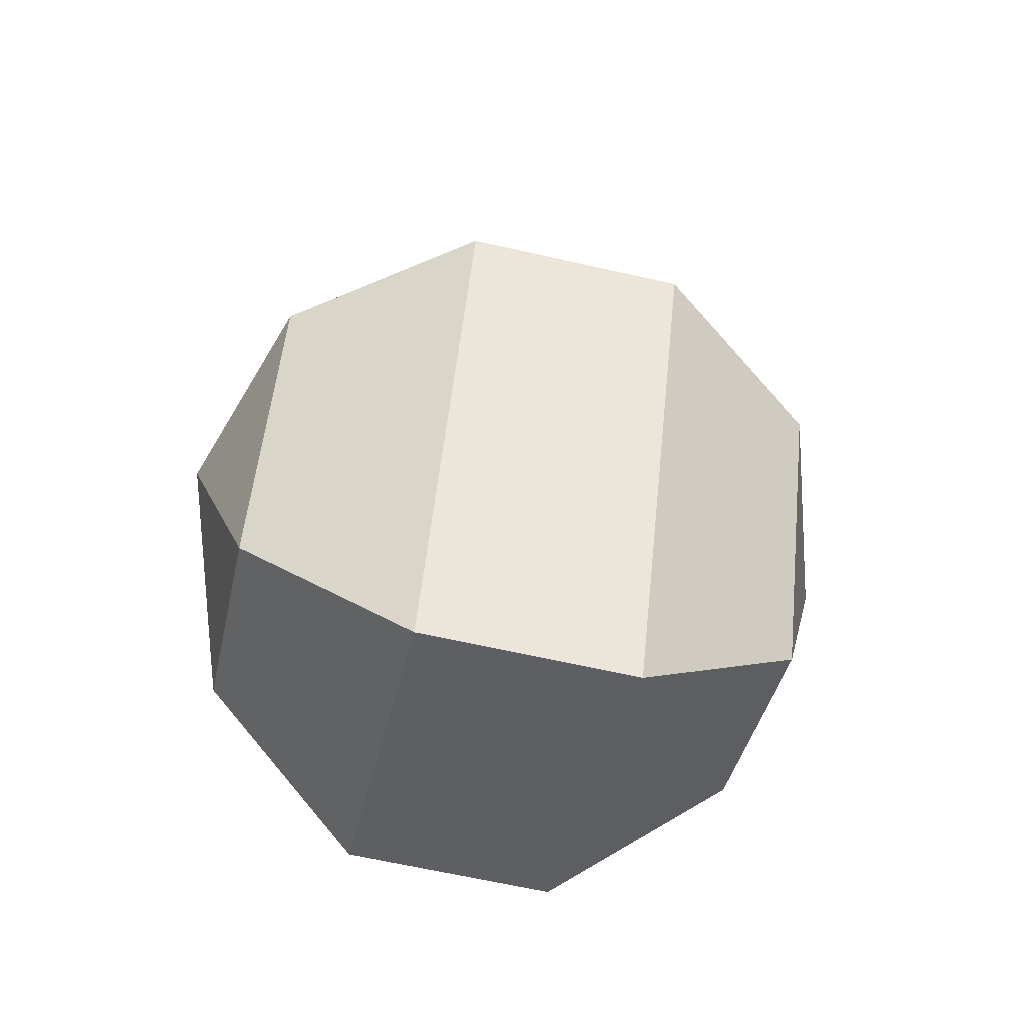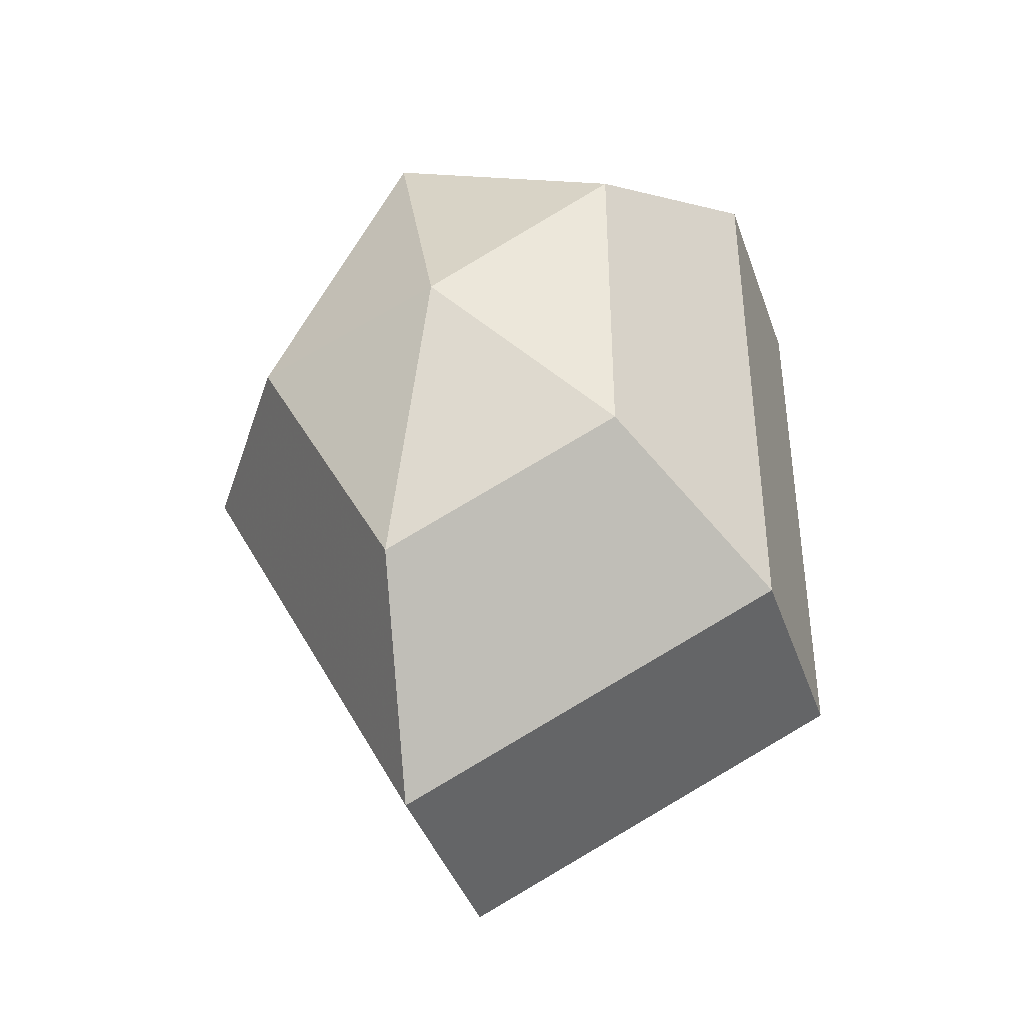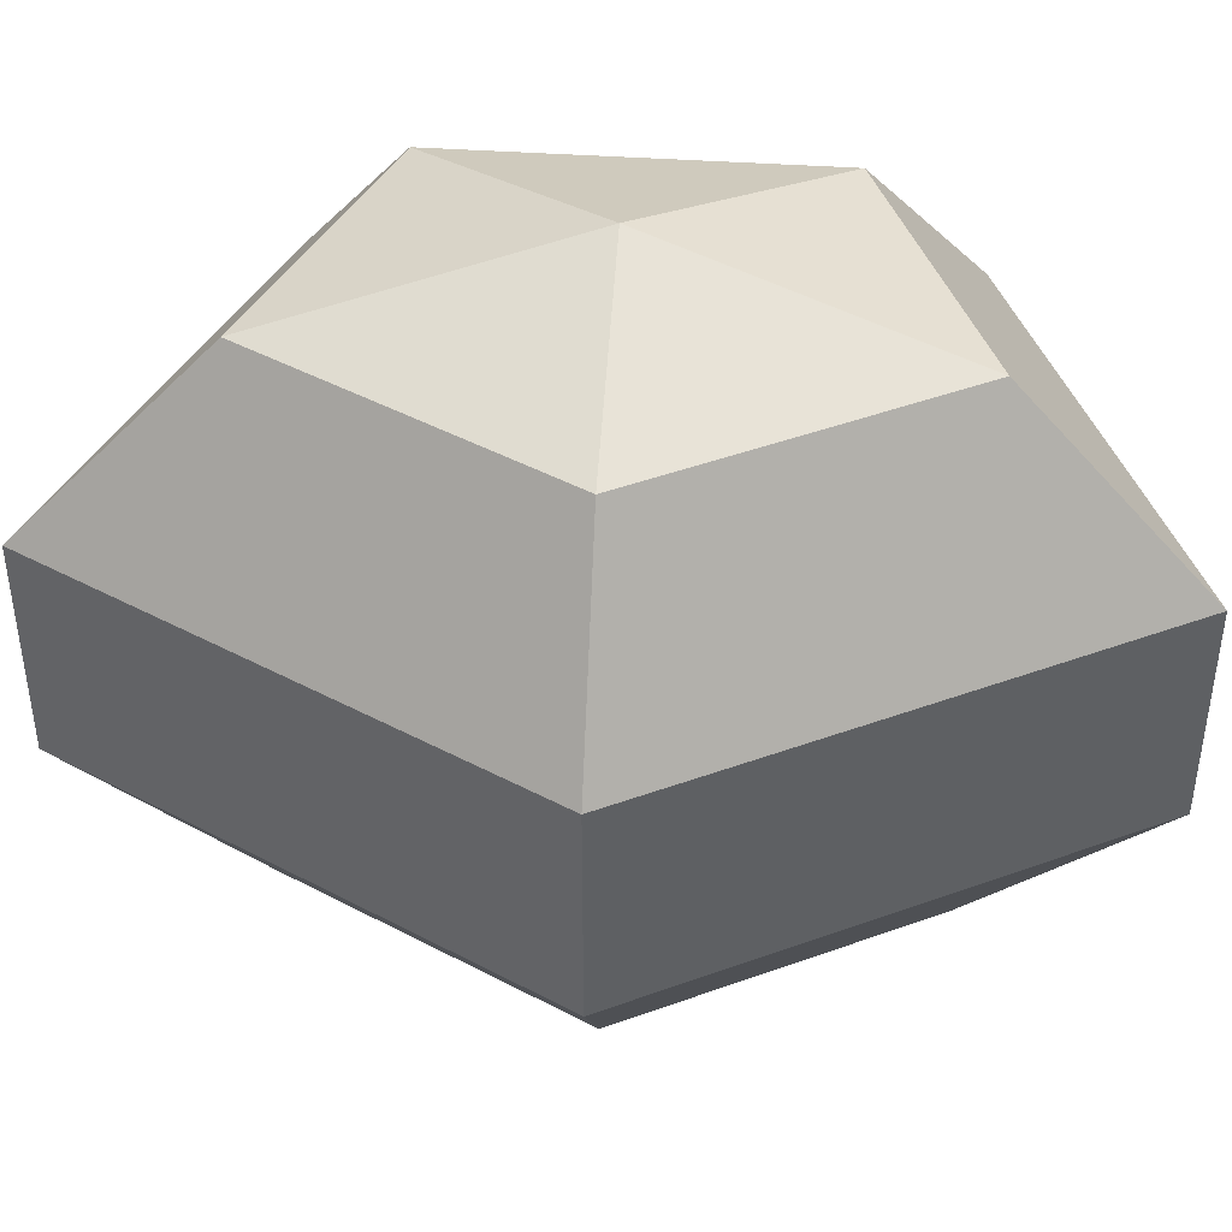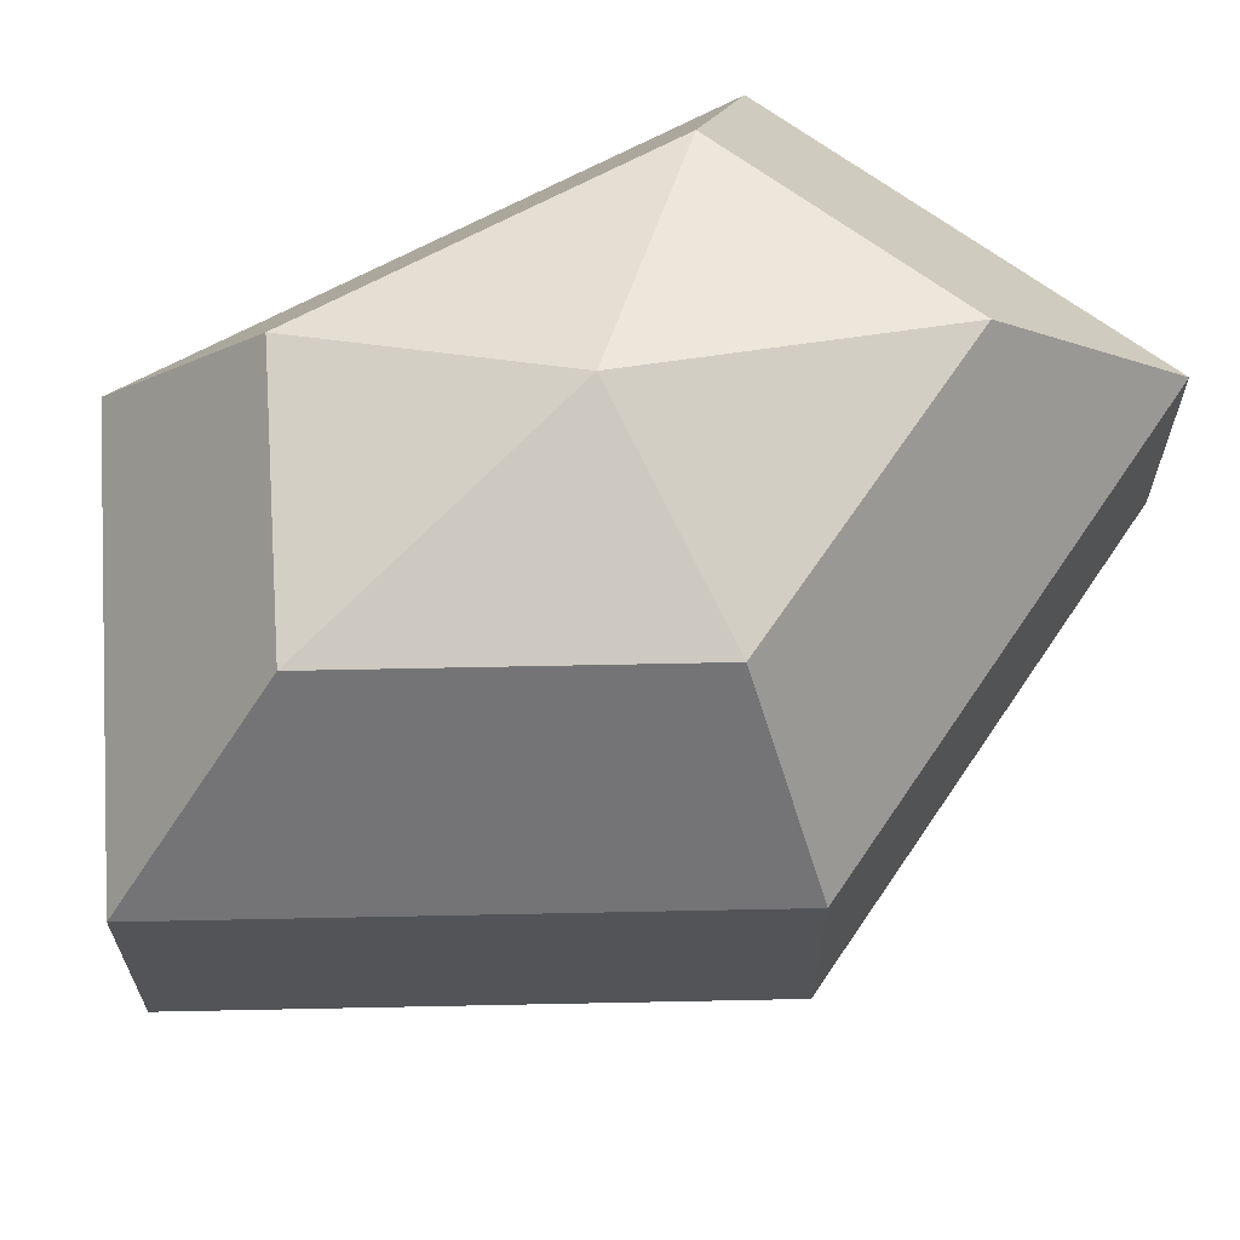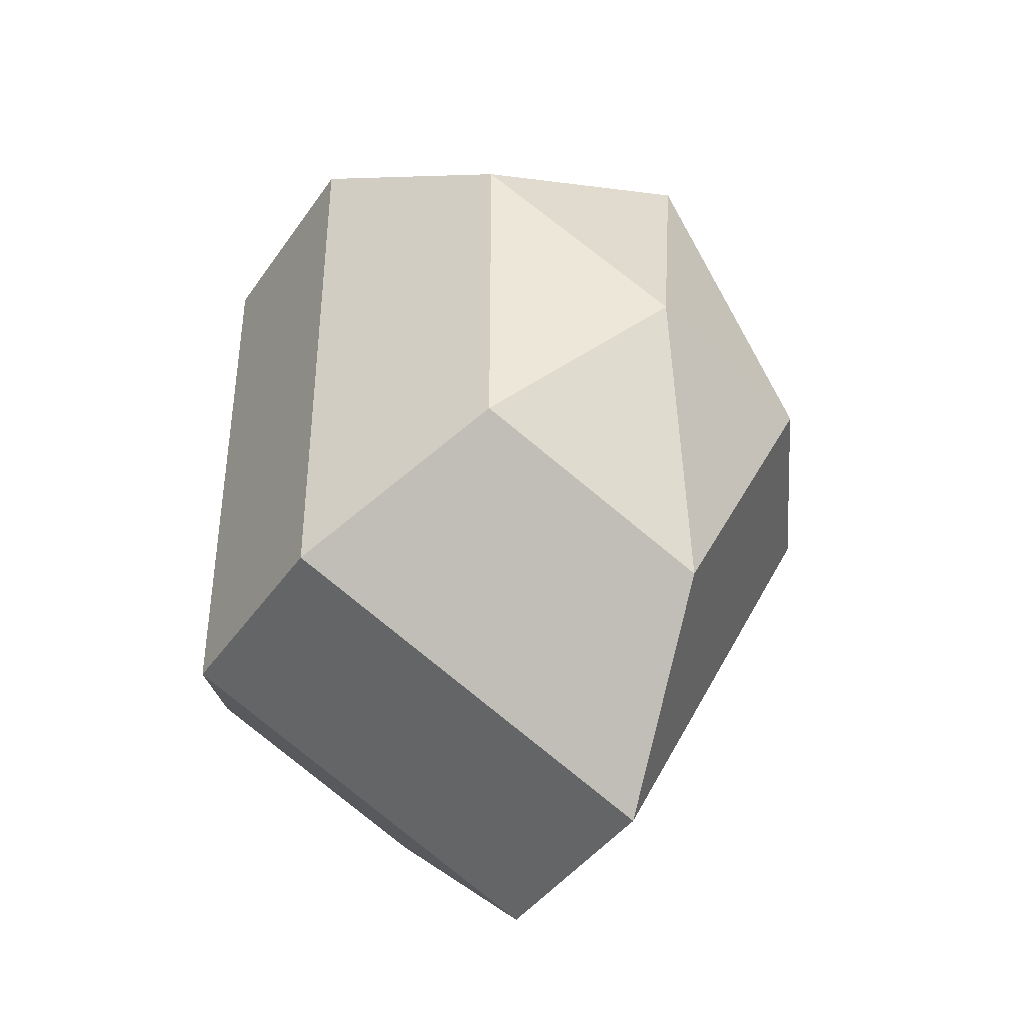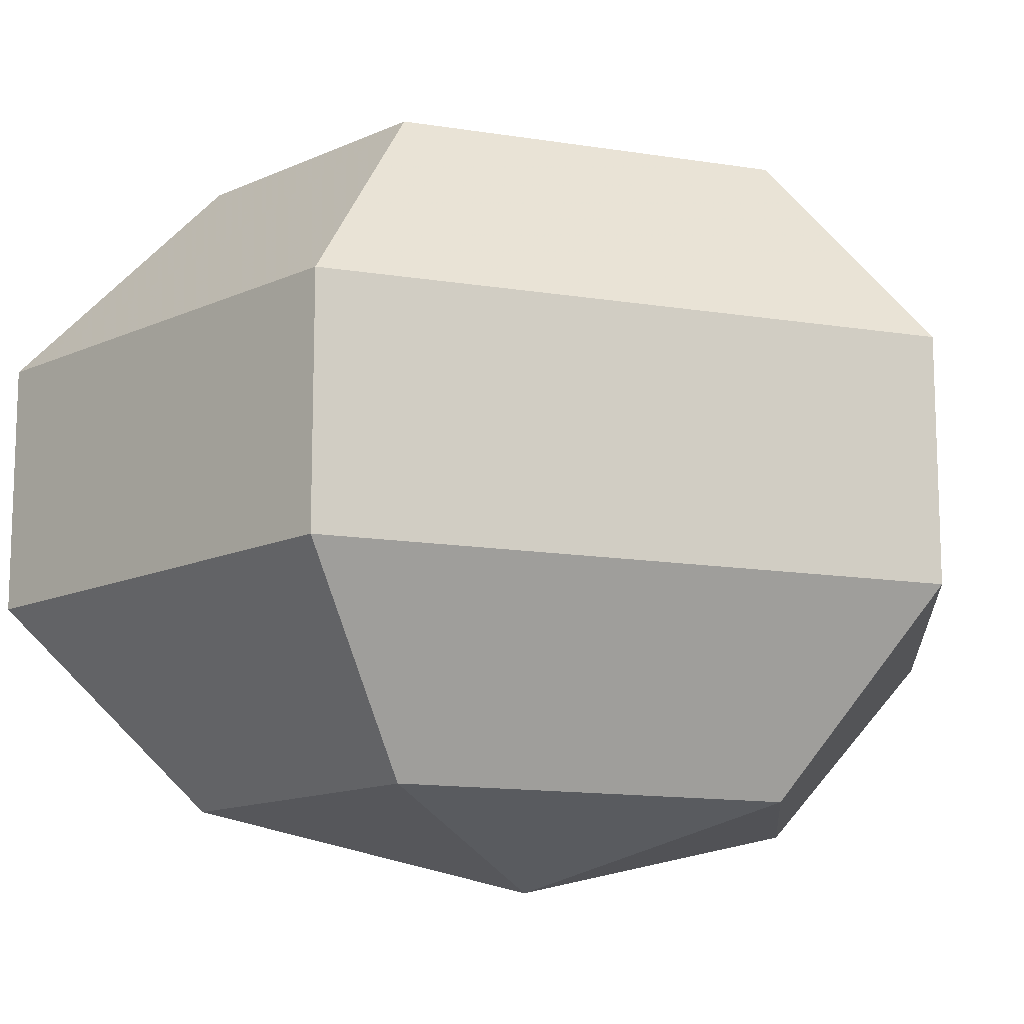
<metadata>
{"format":"obj","ext":"obj","renderer":"f3d","projection":"perspective","resolution":1024,"background":"white","views":[{"elev":-64.0,"azim":-102.9,"up":"+Y"},{"elev":-41.2,"azim":18.5,"up":"+Y"},{"elev":44.5,"azim":-85.6,"up":"+Z"},{"elev":66.6,"azim":-118.6,"up":"+Z"},{"elev":-41.0,"azim":148.6,"up":"+Y"},{"elev":-13.6,"azim":70.1,"up":"+Z"}]}
</metadata>
<code>
v 244 142 138
v 244 142 138
v 244 142 138
v 244 142 138
v 244 142 138
v 244 142 138
v 240.5 142 139.1
v 242.9 137.3 139.1
v 246.9 139.1 139.1
v 246.9 144.9 139.1
v 242.9 146.7 139.1
v 240.5 142 139.1
v 238.3 142 142.1
v 242.2 134.4 142.1
v 248.6 137.3 142.1
v 248.6 146.7 142.1
v 242.2 149.6 142.1
v 238.3 142 142.1
v 238.3 142 145.9
v 242.2 134.4 145.9
v 248.6 137.3 145.9
v 248.6 146.7 145.9
v 242.2 149.6 145.9
v 238.3 142 145.9
v 240.5 142 148.9
v 242.9 137.3 148.9
v 246.9 139.1 148.9
v 246.9 144.9 148.9
v 242.9 146.7 148.9
v 240.5 142 148.9
v 244 142 150
v 244 142 150
v 244 142 150
v 244 142 150
v 244 142 150
v 244 142 150
g foo
f 8 7 1
f 9 8 2
f 10 9 3
f 11 10 4
f 12 11 5
f 14 13 7
f 15 14 8
f 16 15 9
f 17 16 10
f 18 17 11
f 20 19 13
f 21 20 14
f 22 21 15
f 23 22 16
f 24 23 17
f 26 25 19
f 27 26 20
f 28 27 21
f 29 28 22
f 30 29 23
f 32 31 25
f 33 32 26
f 34 33 27
f 35 34 28
f 36 35 29
f 2 8 1
f 3 9 2
f 4 10 3
f 5 11 4
f 6 12 5
f 8 14 7
f 9 15 8
f 10 16 9
f 11 17 10
f 12 18 11
f 14 20 13
f 15 21 14
f 16 22 15
f 17 23 16
f 18 24 17
f 20 26 19
f 21 27 20
f 22 28 21
f 23 29 22
f 24 30 23
f 26 32 25
f 27 33 26
f 28 34 27
f 29 35 28
f 30 36 29
g

</code>
